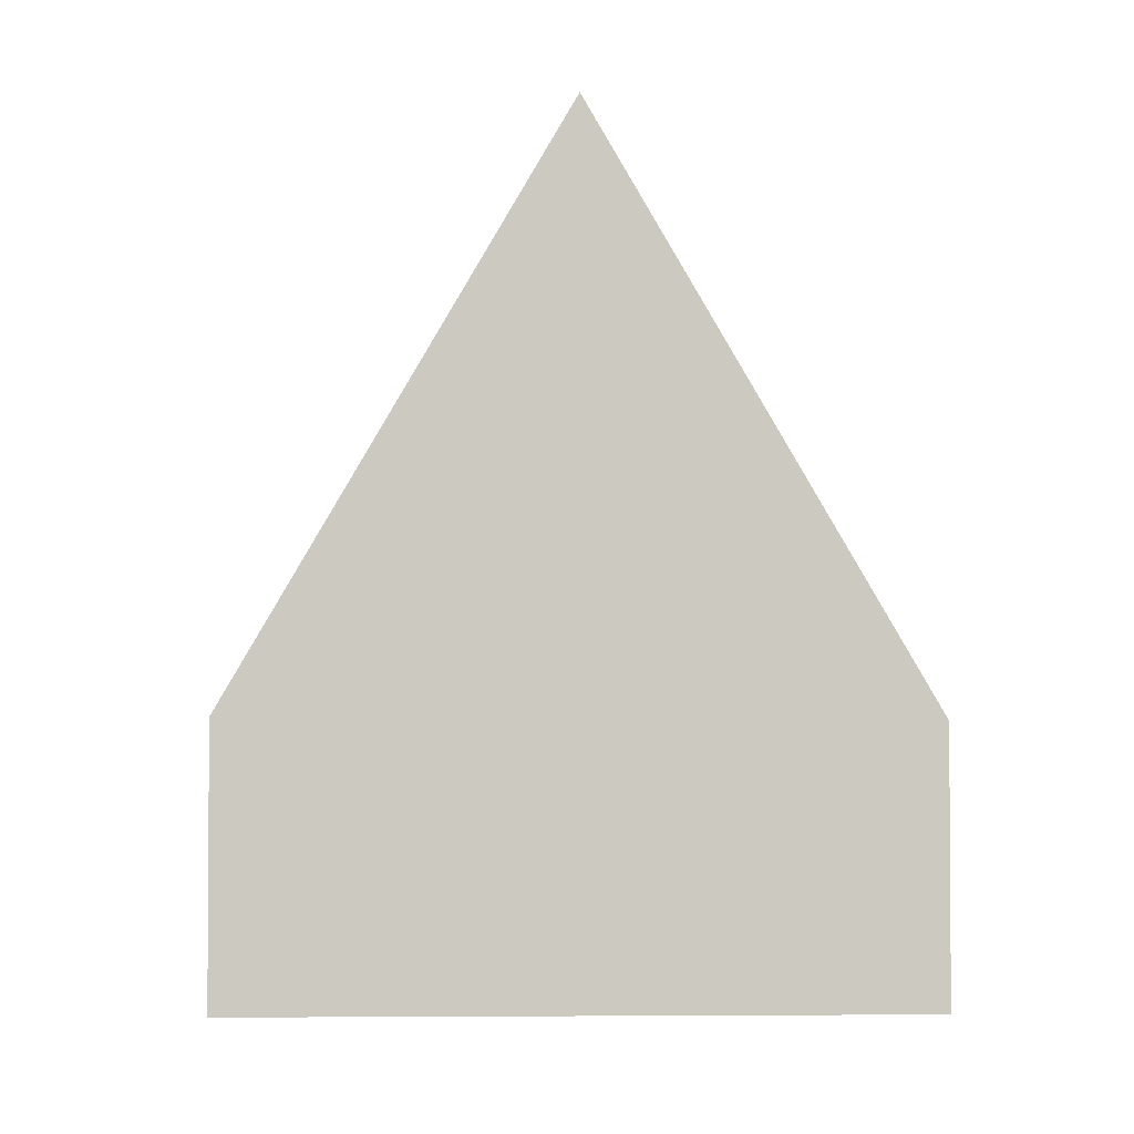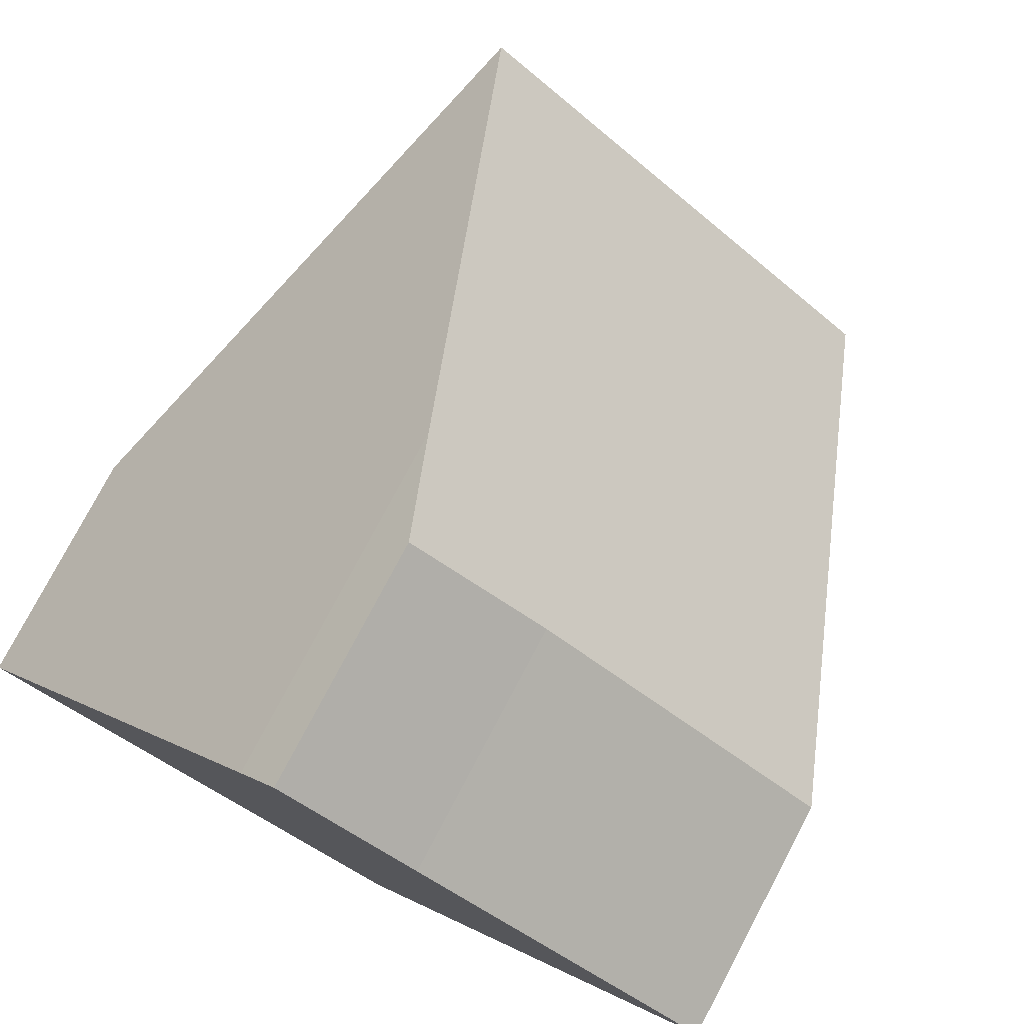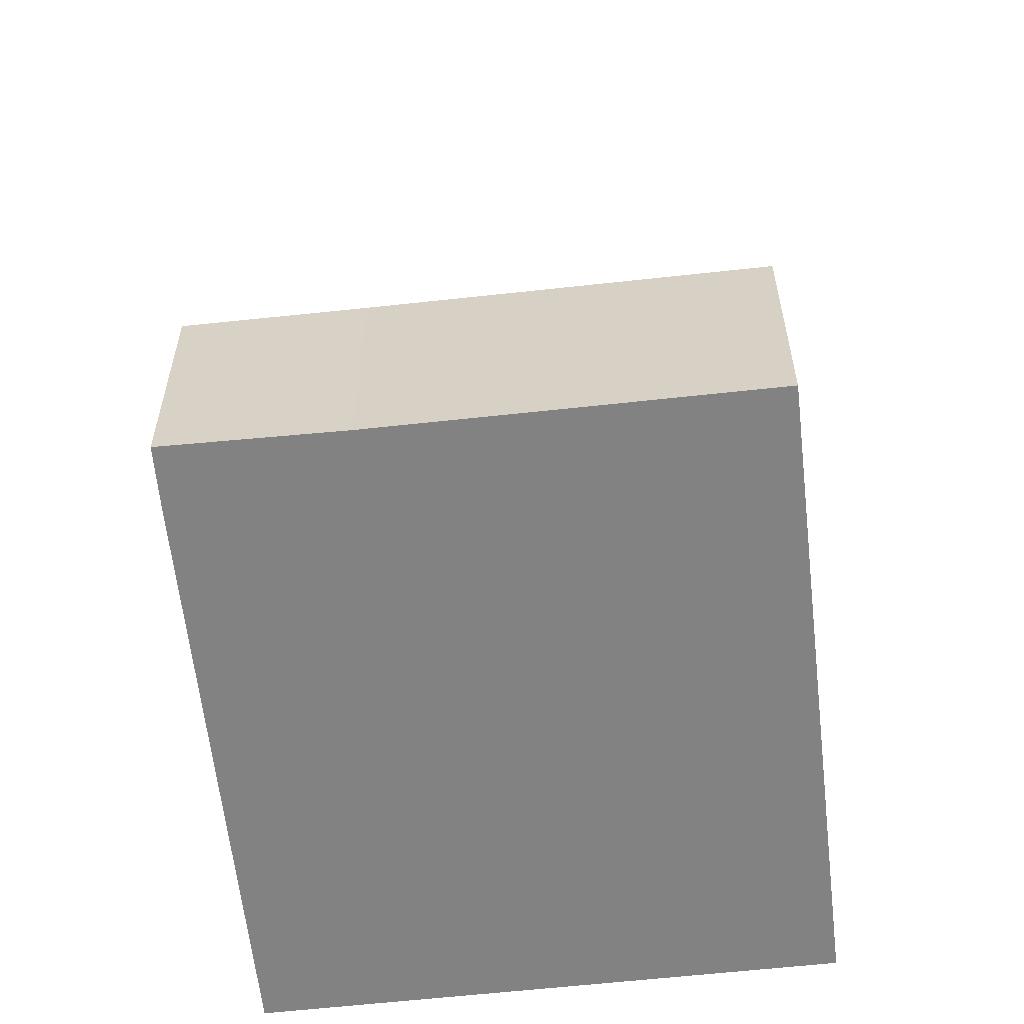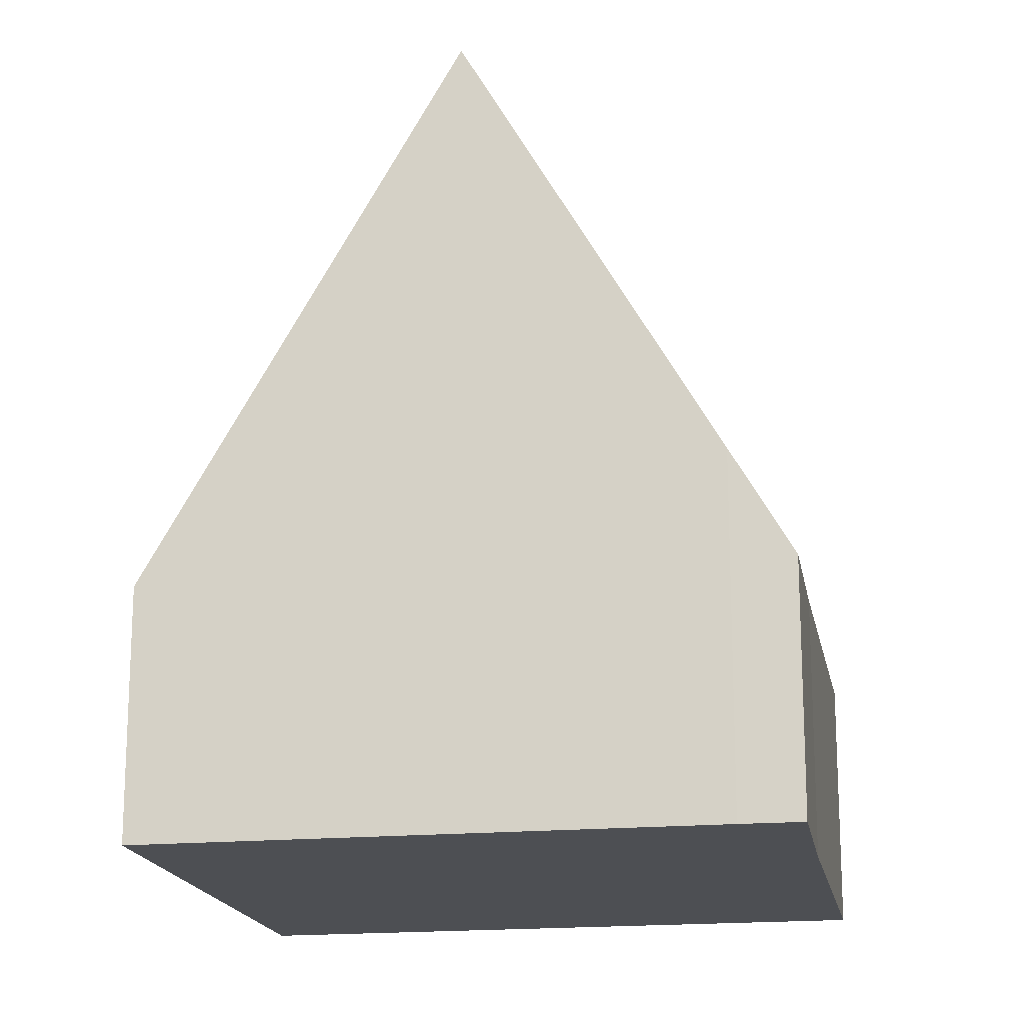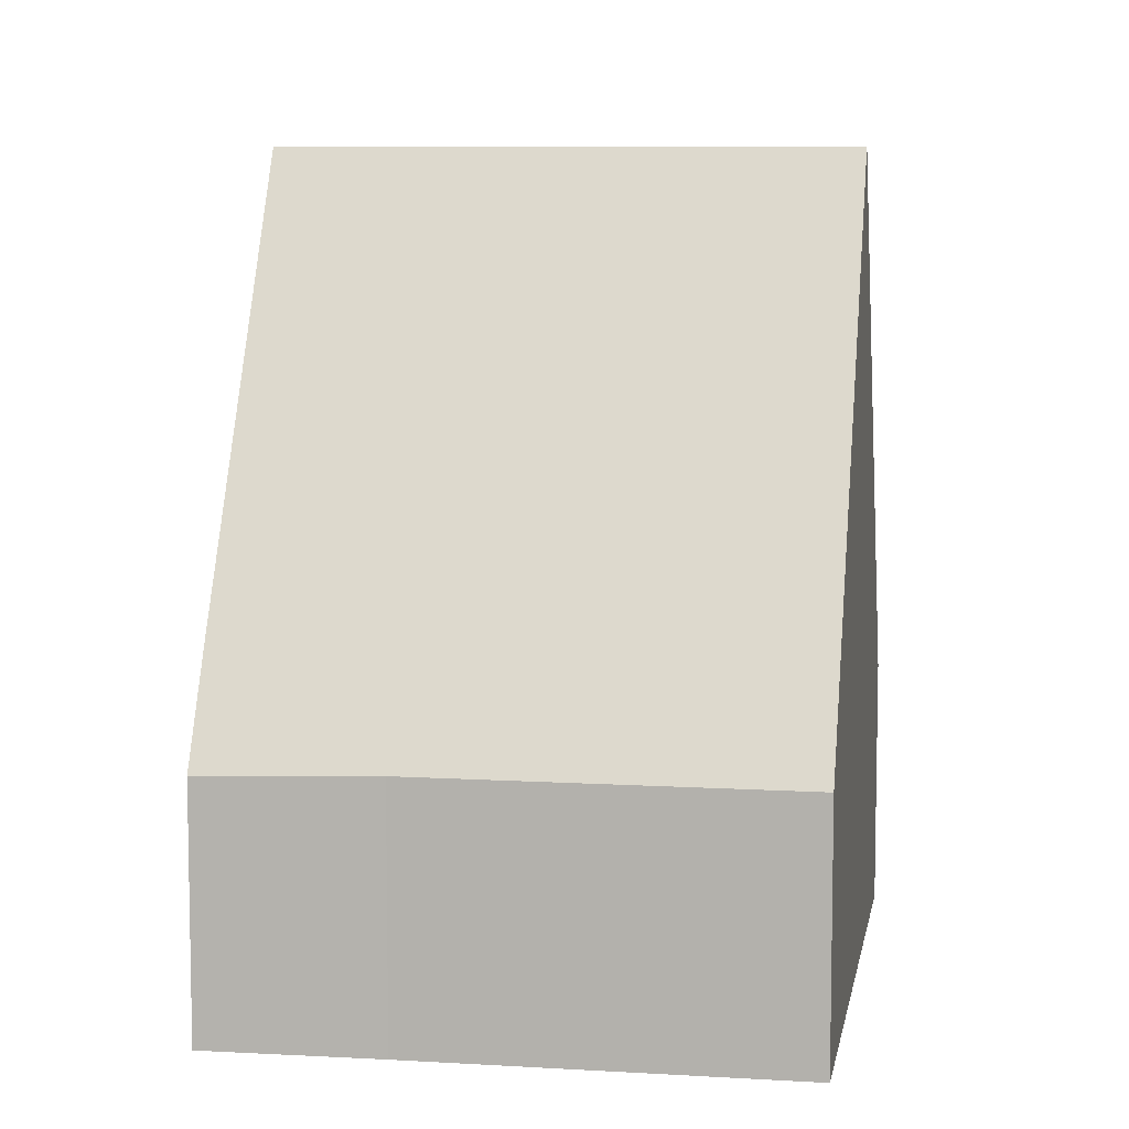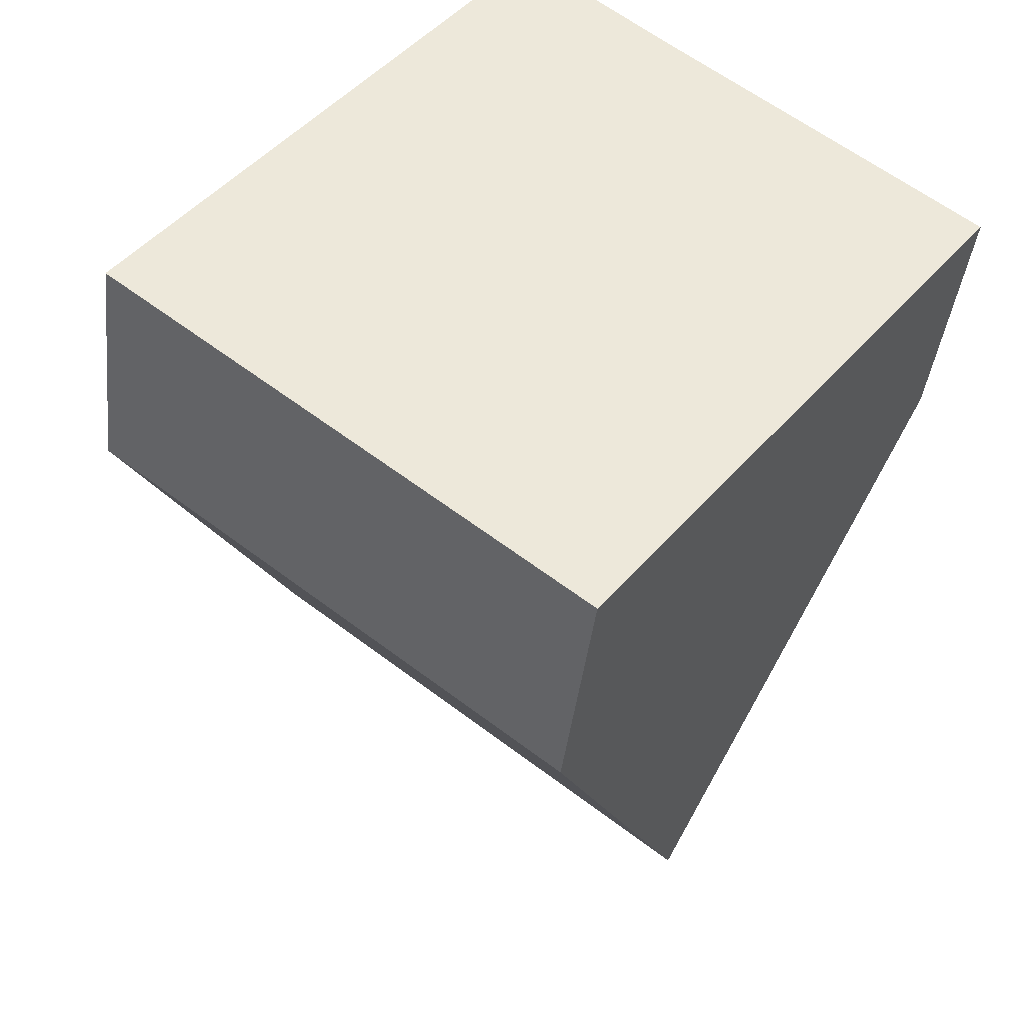
<metadata>
{"format":"obj","ext":"obj","renderer":"f3d","projection":"perspective","resolution":1024,"background":"white","views":[{"elev":-2.9,"azim":125.6,"up":"+Y"},{"elev":77.9,"azim":27.9,"up":"+Z"},{"elev":-60.9,"azim":44.3,"up":"+Y"},{"elev":-17.8,"azim":-41.7,"up":"+Y"},{"elev":8.2,"azim":47.4,"up":"+Y"},{"elev":-39.2,"azim":-6.3,"up":"+Z"}]}
</metadata>
<code>
v  7.577 3.635 5.585
v  5.04 5.089 6.48
v  5.601 3.558 7.179
v  2.79 11.35 3.587
v  9.176 11.35 -1.381
v  11.95 3.636 2.184
v  6.715 4.503 -4.545
v  6.386 3.589 -4.967
v  4.545 3.589 -3.535
v  0 3.589 2.198e-16
v  6.386 3.041e-16 -4.967
v  4.545 2.165e-16 -3.535
v  0 0 0
v  2.79 -2.196e-16 3.587
v  5.04 -3.968e-16 6.48
v  5.601 -4.396e-16 7.179
v  7.577 -3.42e-16 5.585
v  11.95 -1.337e-16 2.184
v  9.176 8.456e-17 -1.381
v  6.715 2.783e-16 -4.545
g defaultobject
f 1 2 3
f 2 1 4
f 4 1 5
f 5 1 6
f 7 4 5
f 4 7 8
f 4 8 9
f 4 9 10
f 11 9 8
f 9 11 10
f 10 11 12
f 10 12 13
f 13 4 10
f 4 13 2
f 2 13 14
f 2 14 15
f 2 15 3
f 3 15 16
f 3 17 1
f 17 3 16
f 1 18 6
f 18 1 17
f 18 5 6
f 5 18 7
f 7 18 19
f 7 19 20
f 7 20 8
f 8 20 11
f 15 17 16
f 17 15 14
f 17 14 13
f 17 13 18
f 18 13 12
f 18 12 19
f 19 12 20
f 20 12 11

</code>
